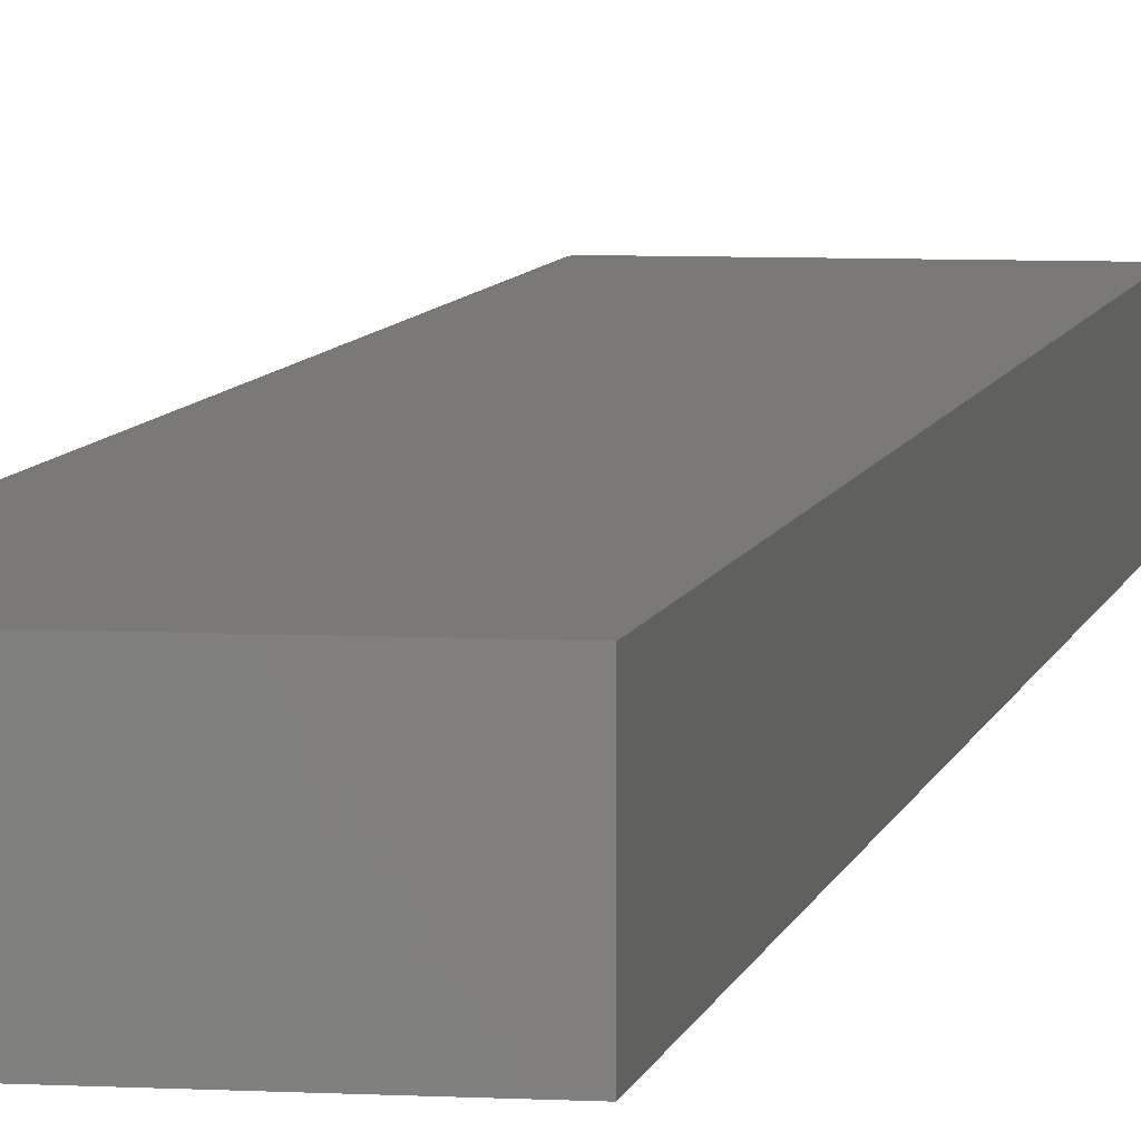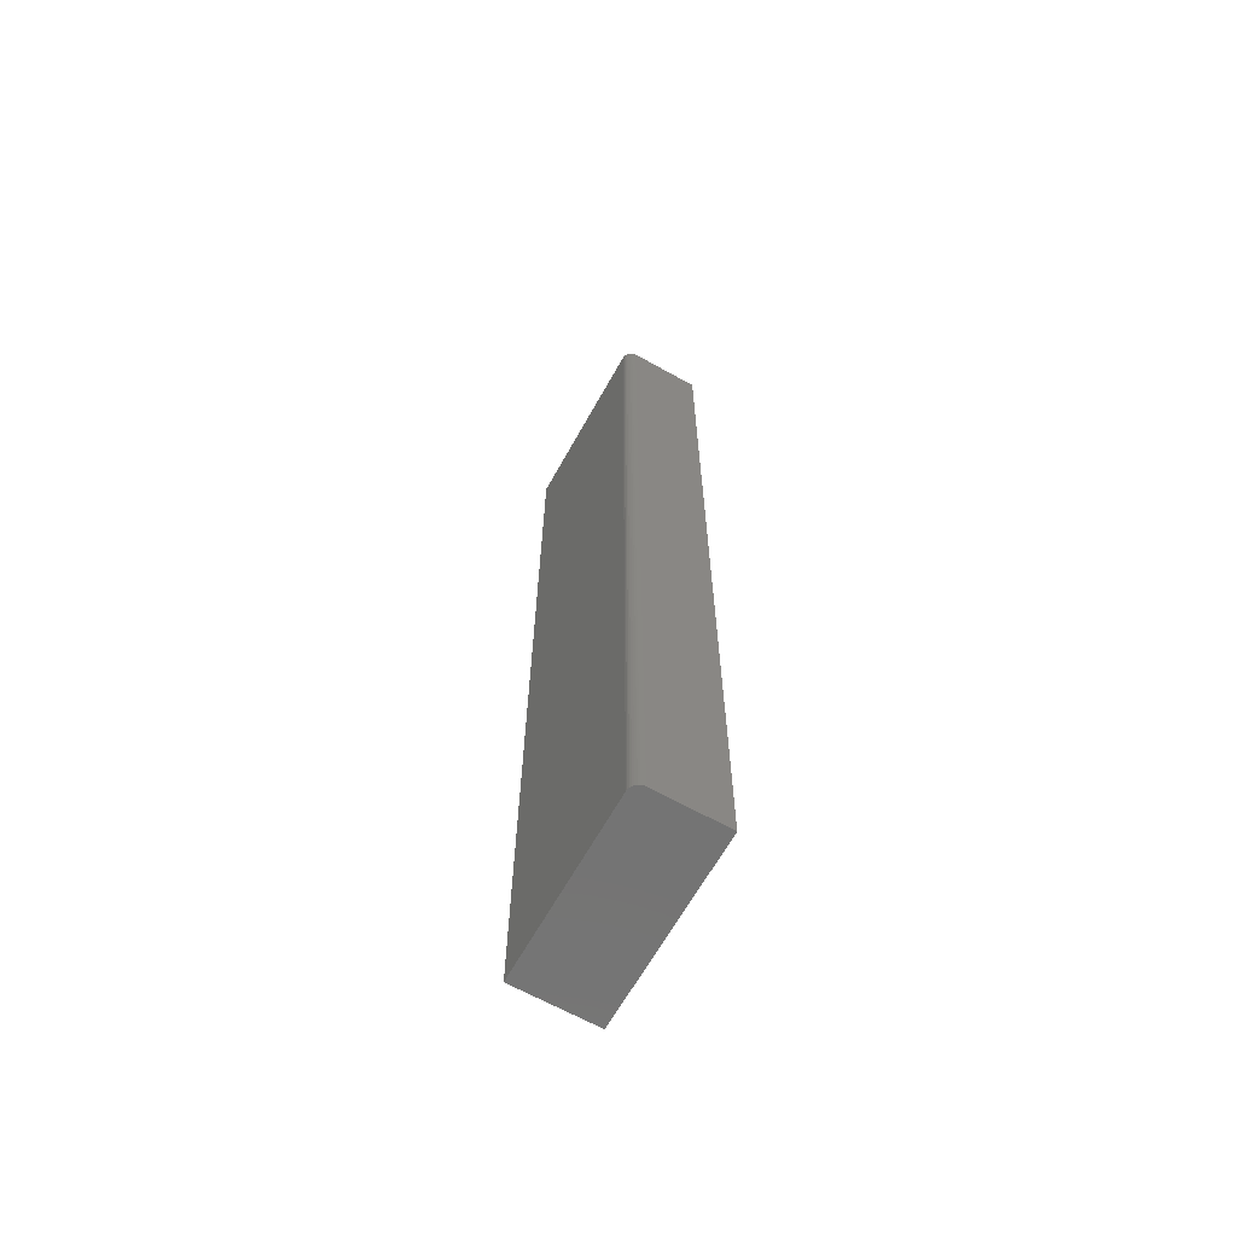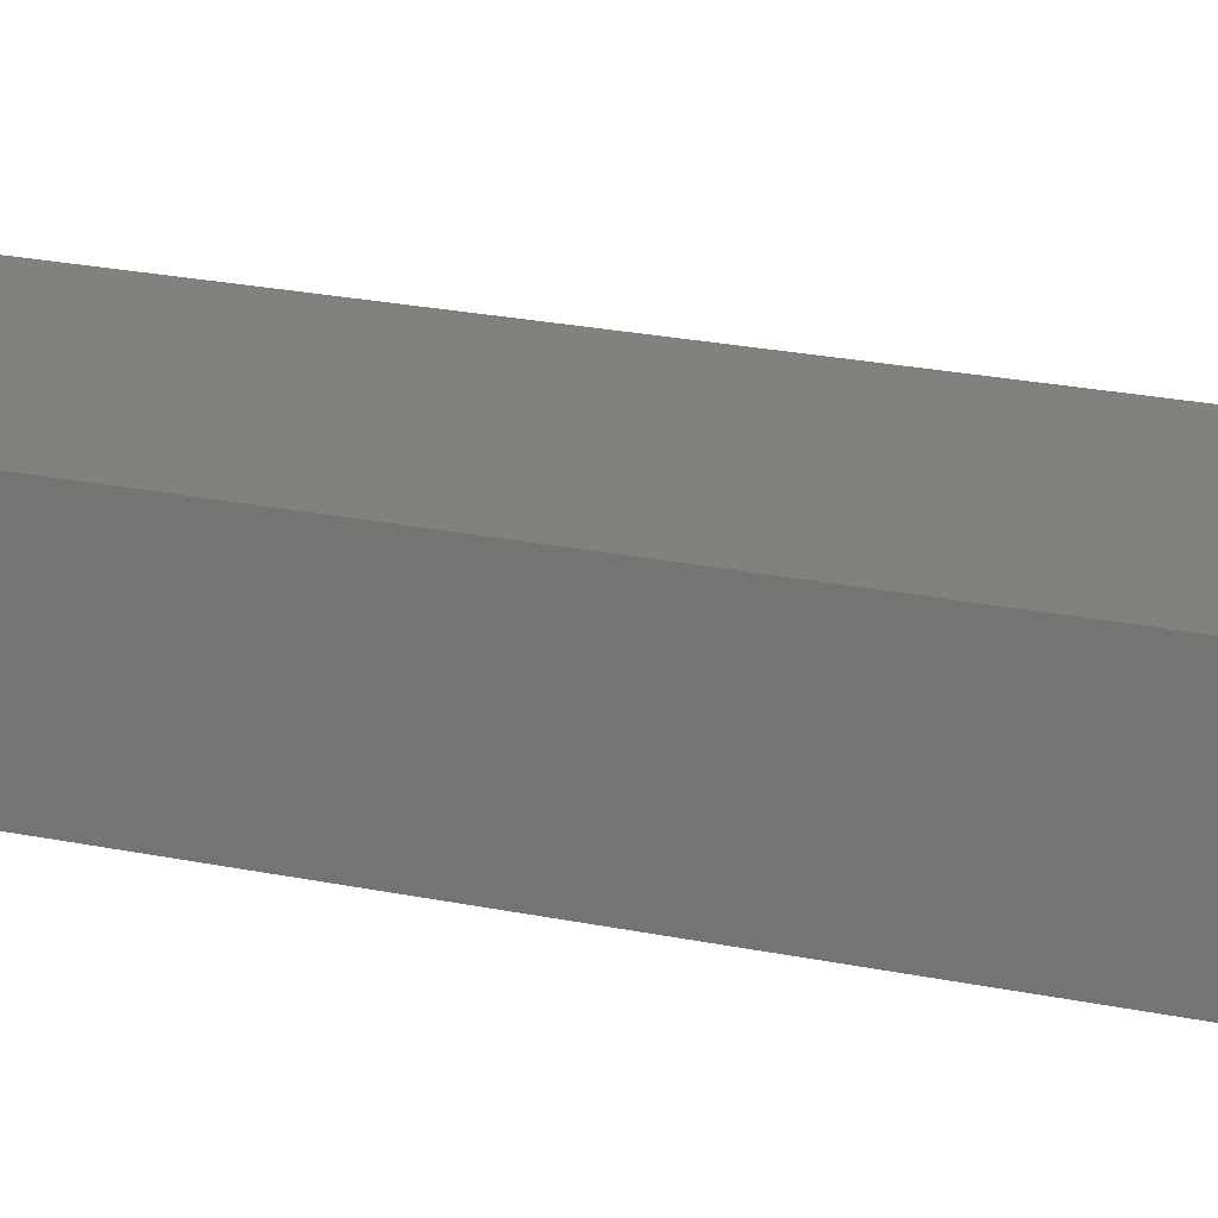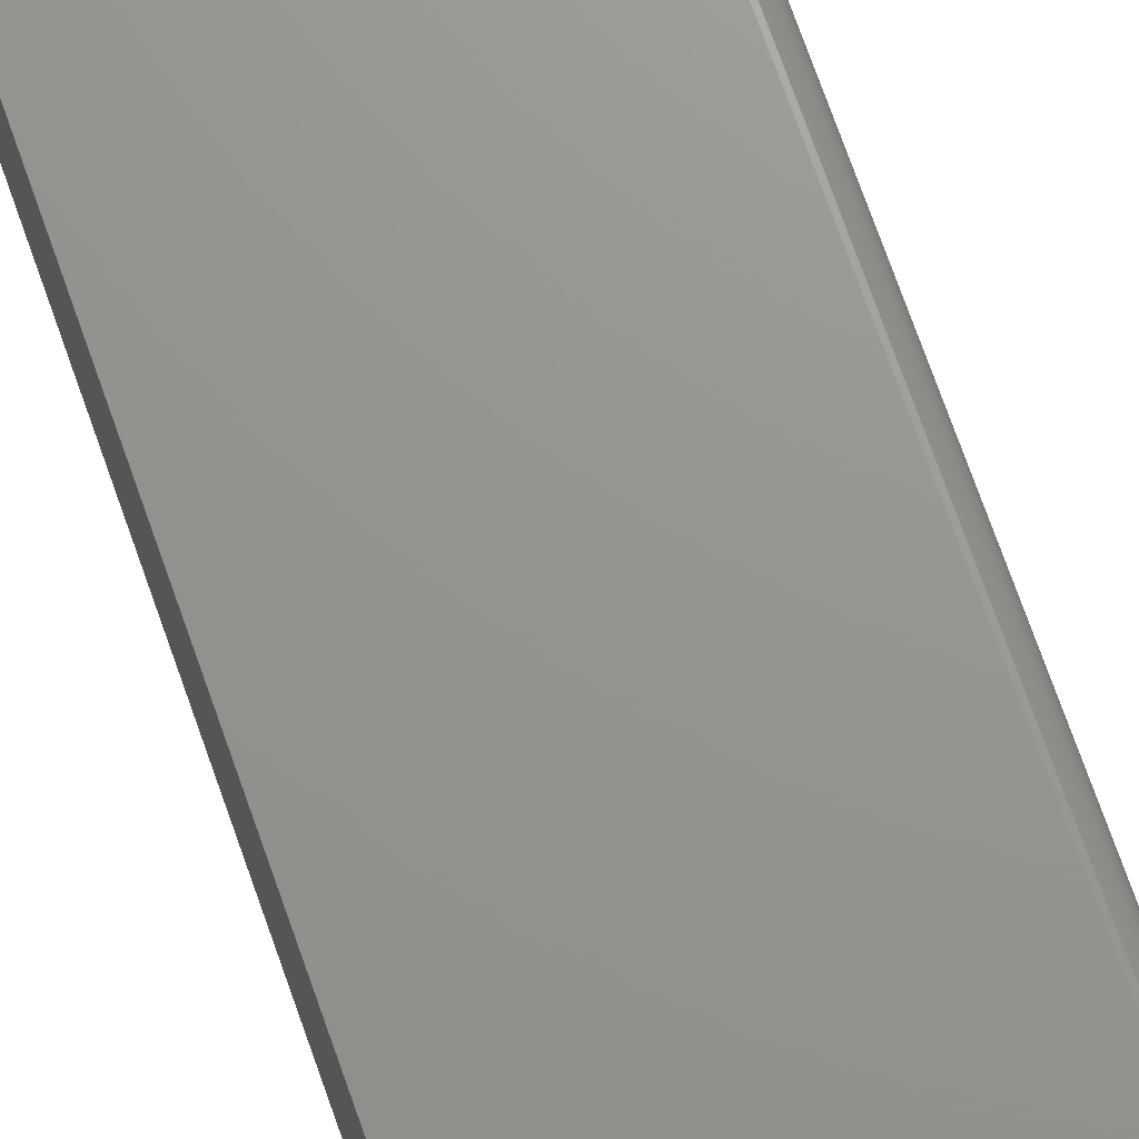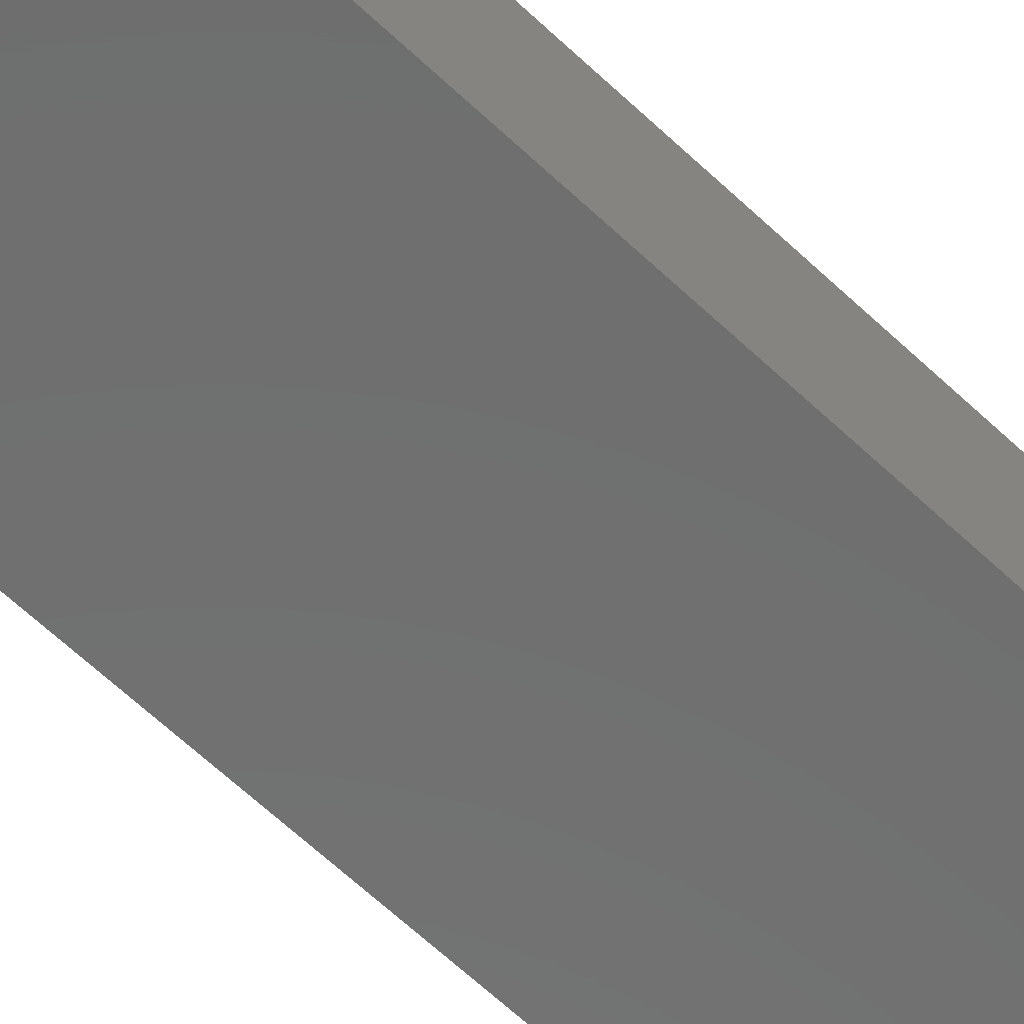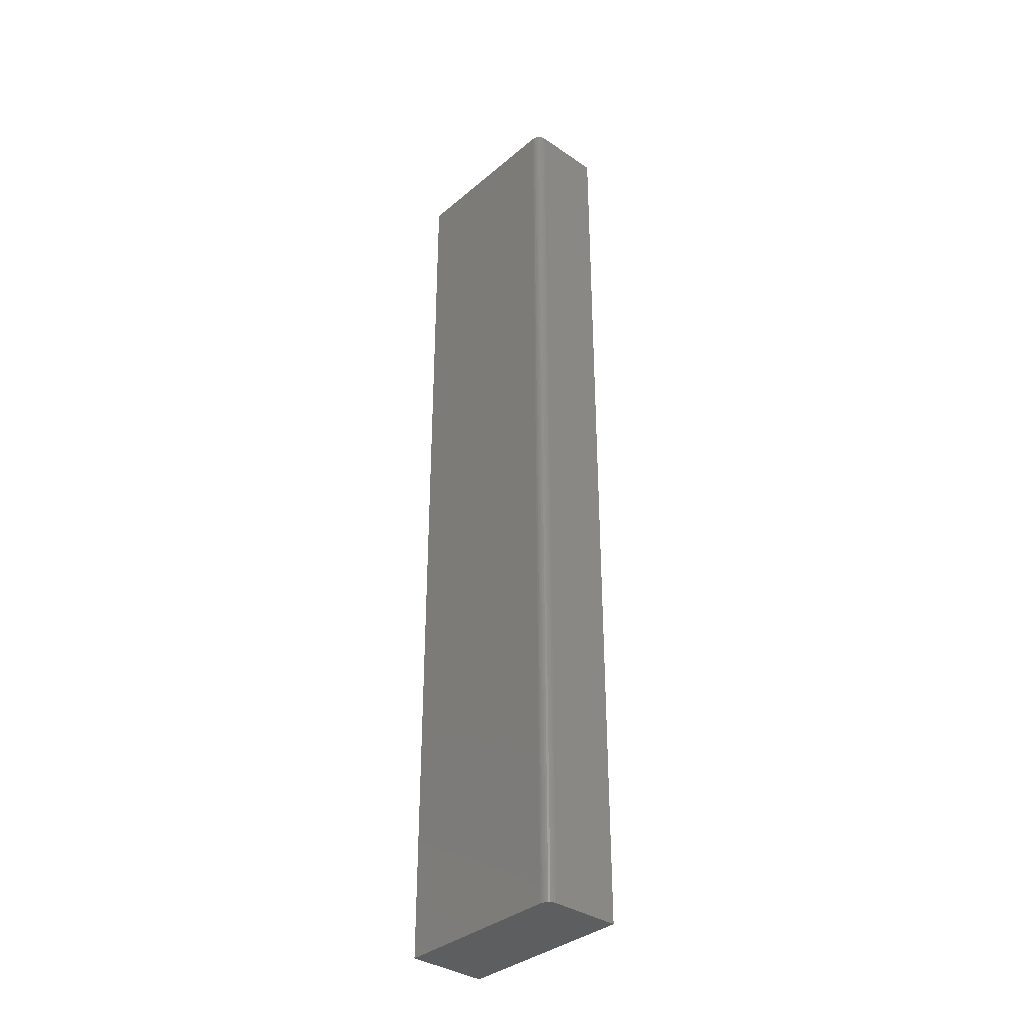
<metadata>
{"format":"stl","ext":"stl","renderer":"f3d","projection":"perspective","resolution":1024,"background":"white","views":[{"elev":6.1,"azim":-170.2,"up":"+Z"},{"elev":-65.8,"azim":60.7,"up":"+Y"},{"elev":15.3,"azim":-62.2,"up":"+Z"},{"elev":70.9,"azim":-19.2,"up":"+Z"},{"elev":-60.1,"azim":-134.6,"up":"+Z"},{"elev":-35.4,"azim":47.9,"up":"+Y"}]}
</metadata>
<code>
# stl→obj: 24 verts, 44 faces
v 0 0 0.0625
v 0.1343 0 0.0625
v 0 0.75 0.0625
v 0.1343 0.75 0.0625
v 0.1358 0.75 0.06235
v 0.1386 0.75 0.06118
v 0.1373 0.75 0.06191
v 0 0.75 0
v 0.1398 0.75 0.06021
v 0.1408 0.75 0.05903
v 0.1415 0.75 0.05768
v 0.142 0.75 0.05621
v 0.1421 0.75 0.05469
v 0.1421 0.75 0
v 0.1421 0 0.05469
v 0.1421 0 0
v 0.1386 0 0.06118
v 0.1408 0 0.05903
v 0.1398 0 0.06021
v 0 0 0
v 0.1373 0 0.06191
v 0.1358 0 0.06235
v 0.142 0 0.05621
v 0.1415 0 0.05768
f 1 2 3
f 3 2 4
f 4 5 6
f 6 5 7
f 8 3 4
f 8 4 6
f 8 6 9
f 8 9 10
f 8 10 11
f 8 11 12
f 8 12 13
f 8 13 14
f 15 16 13
f 13 16 14
f 17 18 19
f 2 1 20
f 16 18 17
f 16 17 21
f 16 21 22
f 16 22 2
f 16 2 20
f 18 16 15
f 18 15 23
f 18 23 24
f 15 13 23
f 23 13 12
f 23 12 24
f 24 12 11
f 24 11 18
f 18 11 10
f 18 10 19
f 19 10 9
f 19 9 17
f 17 9 6
f 17 6 21
f 21 6 7
f 21 7 22
f 22 7 5
f 22 5 2
f 2 5 4
f 20 8 16
f 16 8 14
f 3 8 1
f 1 8 20

</code>
